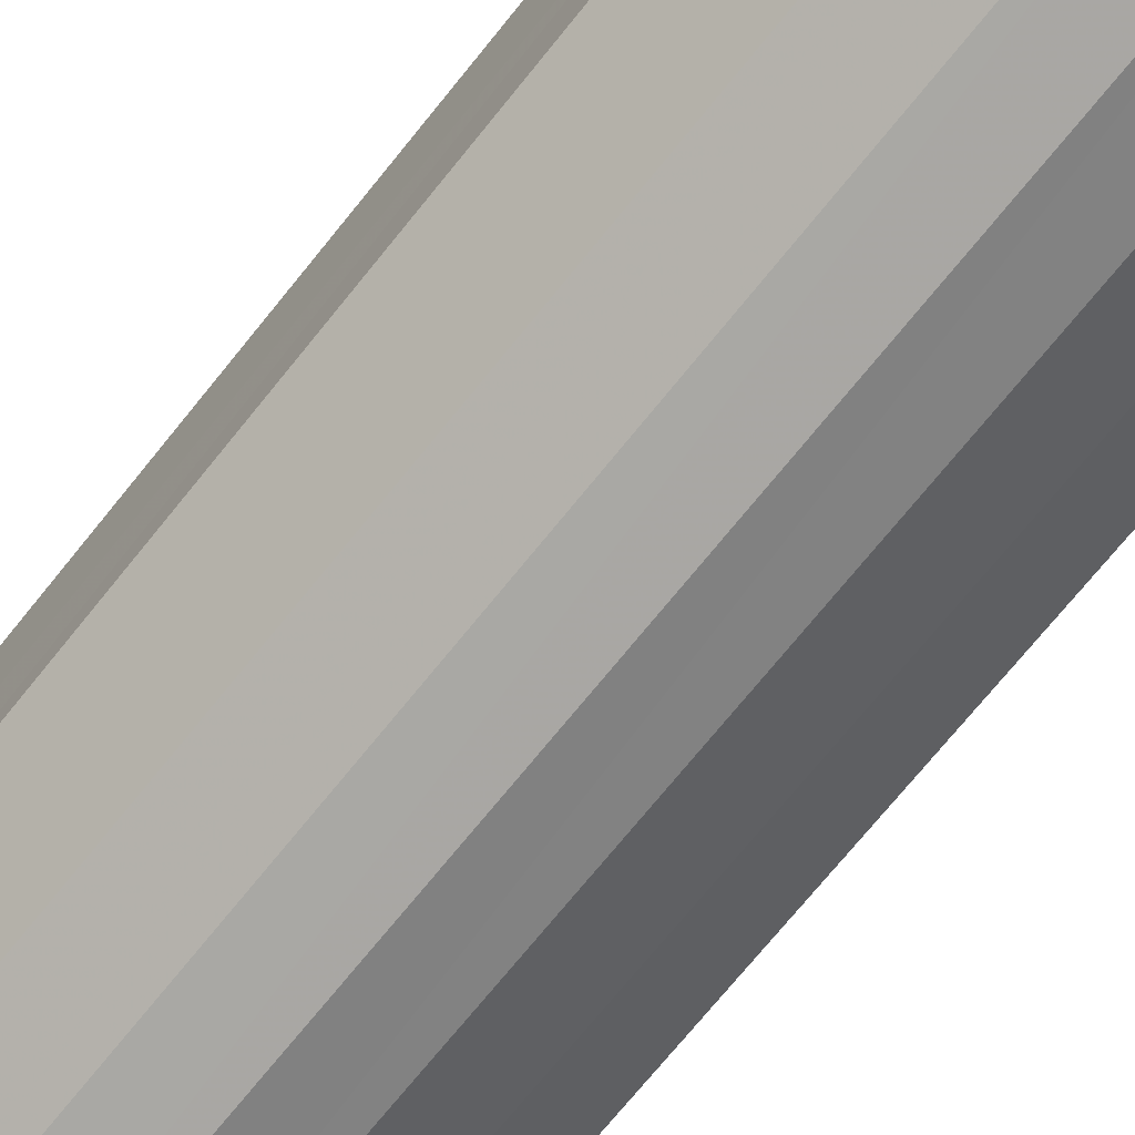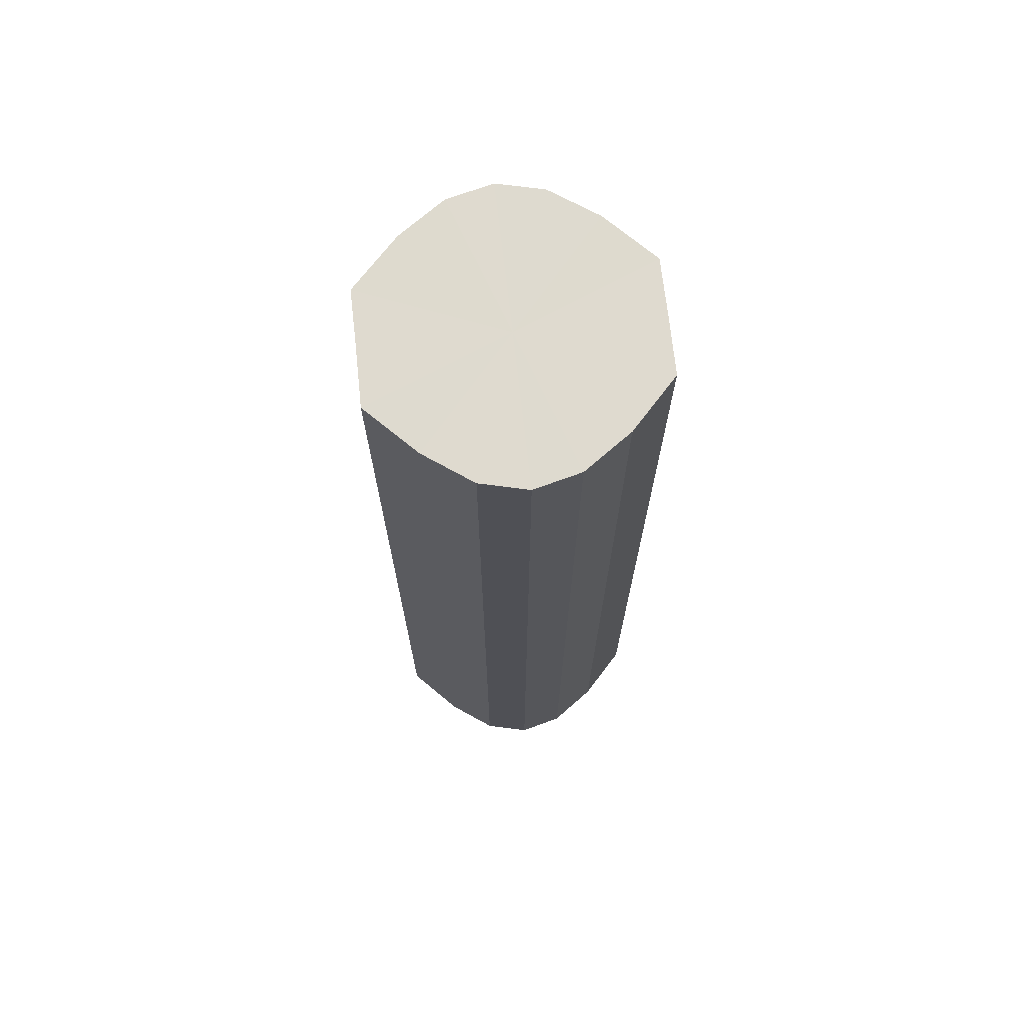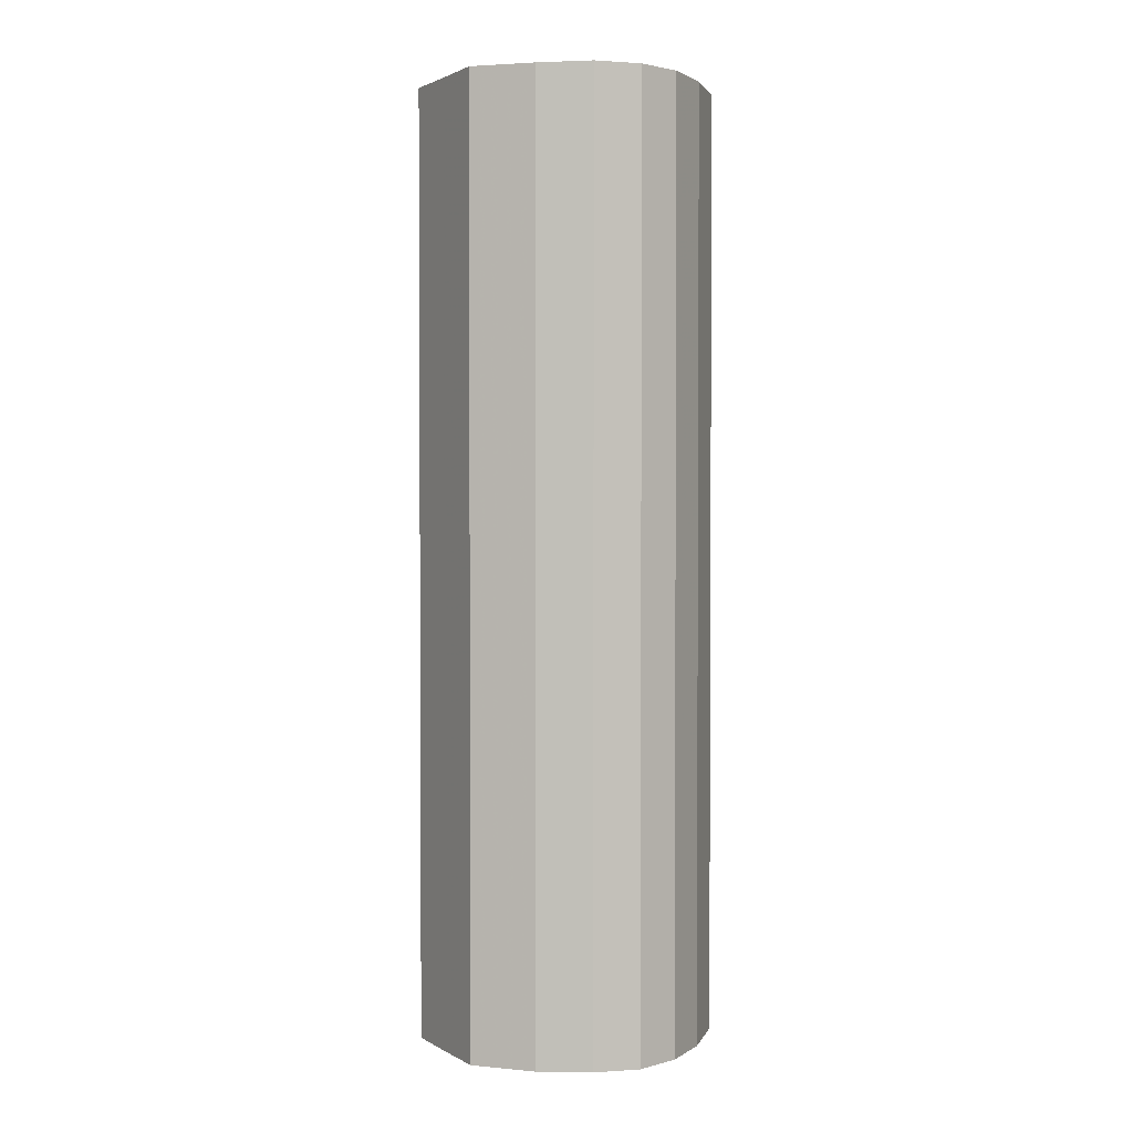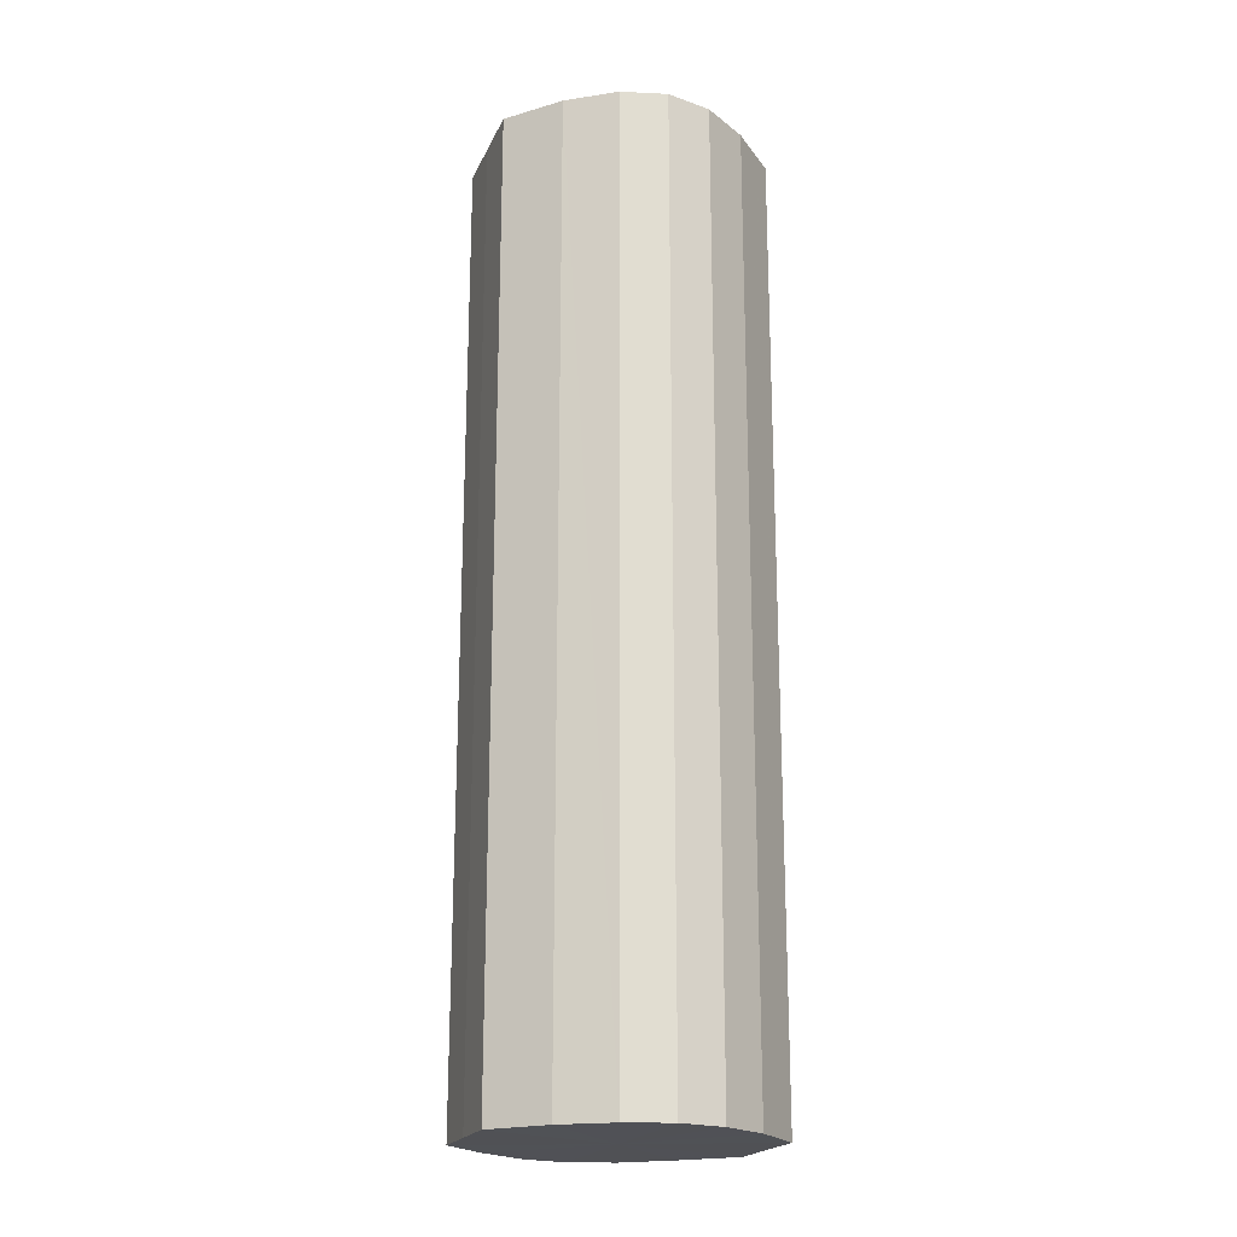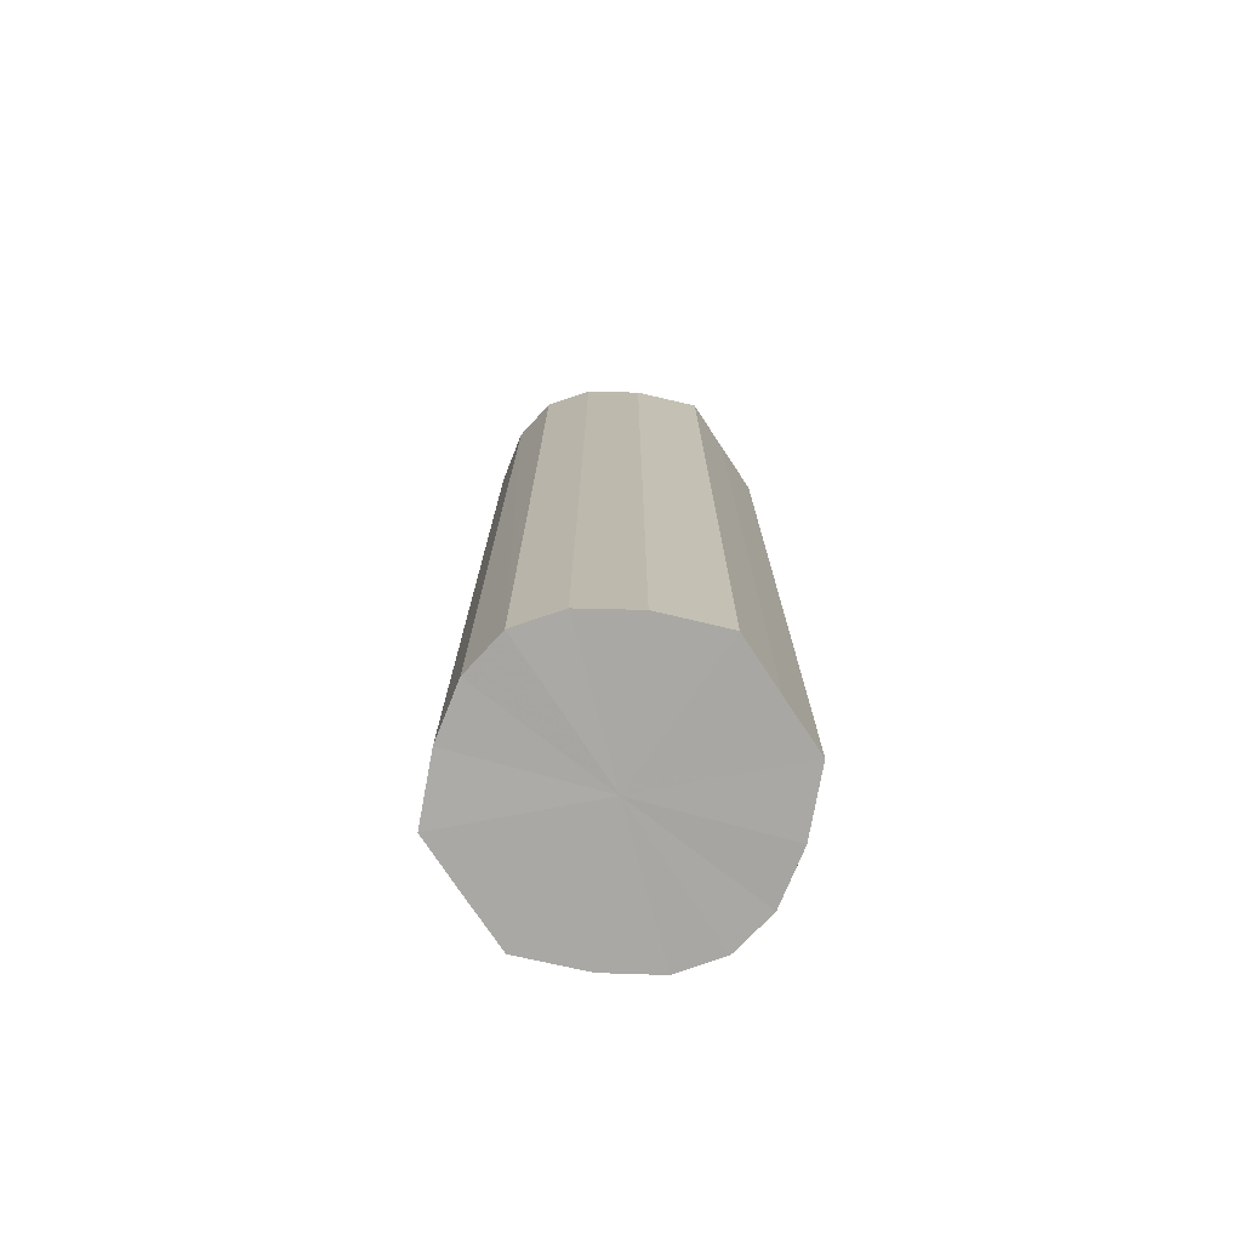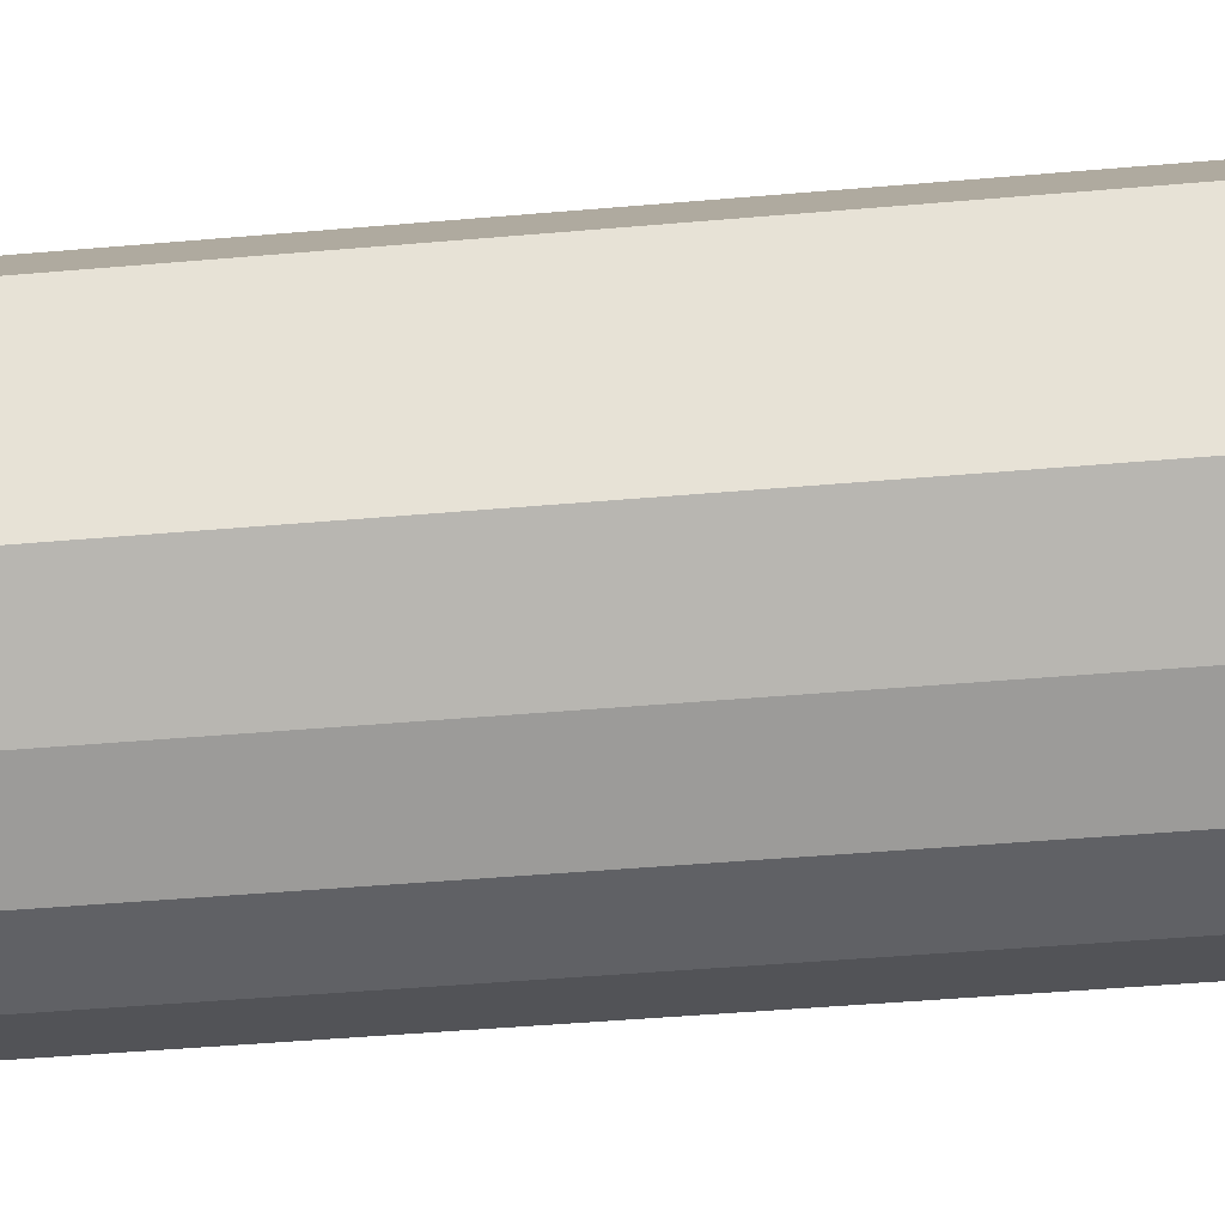
<metadata>
{"format":"obj","ext":"obj","renderer":"f3d","projection":"perspective","resolution":1024,"background":"white","views":[{"elev":-68.9,"azim":-38.3,"up":"+Z"},{"elev":70.9,"azim":-6.3,"up":"+Y"},{"elev":2.0,"azim":-28.9,"up":"+Y"},{"elev":-20.4,"azim":161.1,"up":"+Y"},{"elev":-74.9,"azim":-146.8,"up":"+Y"},{"elev":-36.1,"azim":96.9,"up":"+Z"}]}
</metadata>
<code>
o 5683
v 2214 1883 7.223
v 2214 1883 7.23
v 2214 1883 7.223
v 2214 1883 7.233
v 2214 1883 7.23
v 2214 1883 7.213
v 2214 1883 7.213
v 2214 1883 7.23
v 2214 1883 7.233
v 2214 1883 7.201
v 2214 1883 7.201
v 2214 1883 7.223
v 2214 1883 7.23
v 2214 1883 7.188
v 2214 1883 7.188
v 2214 1883 7.213
v 2214 1883 7.223
v 2214 1883 7.178
v 2214 1883 7.178
v 2214 1883 7.201
v 2214 1883 7.213
v 2214 1883 7.171
v 2214 1883 7.171
v 2214 1883 7.188
v 2214 1883 7.201
v 2214 1883 7.168
v 2214 1883 7.168
v 2214 1883 7.178
v 2214 1883 7.188
v 2214 1883 7.171
v 2214 1883 7.171
v 2214 1883 7.178
v 2214 1883 7.223
v 2214 1883 7.23
v 2214 1883 7.23
v 2214 1883 7.233
v 2214 1883 7.233
v 2214 1883 7.213
v 2214 1883 7.223
v 2214 1883 7.201
v 2214 1883 7.213
v 2214 1883 7.23
v 2214 1883 7.23
v 2214 1883 7.188
v 2214 1883 7.201
v 2214 1883 7.178
v 2214 1883 7.188
v 2214 1883 7.223
v 2214 1883 7.223
v 2214 1883 7.171
v 2214 1883 7.178
v 2214 1883 7.168
v 2214 1883 7.171
v 2214 1883 7.213
v 2214 1883 7.213
v 2214 1883 7.171
v 2214 1883 7.168
v 2214 1883 7.178
v 2214 1883 7.171
v 2214 1883 7.201
v 2214 1883 7.201
v 2214 1883 7.188
v 2214 1883 7.178
v 2214 1883 7.188
v 2214 1883 7.201
v 2214 1883 7.23
v 2214 1883 7.223
v 2214 1883 7.233
v 2214 1883 7.213
v 2214 1883 7.23
v 2214 1883 7.201
v 2214 1883 7.223
v 2214 1883 7.188
v 2214 1883 7.213
v 2214 1883 7.178
v 2214 1883 7.201
v 2214 1883 7.171
v 2214 1883 7.188
v 2214 1883 7.168
v 2214 1883 7.178
v 2214 1883 7.171
v 2214 1883 7.201
v 2214 1883 7.223
v 2214 1883 7.23
v 2214 1883 7.213
v 2214 1883 7.233
v 2214 1883 7.201
v 2214 1883 7.23
v 2214 1883 7.188
v 2214 1883 7.223
v 2214 1883 7.178
v 2214 1883 7.213
v 2214 1883 7.171
v 2214 1883 7.201
v 2214 1883 7.168
v 2214 1883 7.188
v 2214 1883 7.171
v 2214 1883 7.178
f 1 2 3
f 2 4 5
f 6 1 7
f 4 8 9
f 10 6 11
f 8 12 13
f 14 10 15
f 12 16 17
f 18 14 19
f 16 20 21
f 22 18 23
f 20 24 25
f 26 22 27
f 24 28 29
f 30 26 31
f 28 30 32
f 33 34 35
f 35 36 37
f 38 39 33
f 40 41 38
f 37 42 43
f 44 45 40
f 46 47 44
f 43 48 49
f 50 51 46
f 52 53 50
f 49 54 55
f 56 57 52
f 58 59 56
f 55 60 61
f 62 63 58
f 61 64 62
f 65 66 67
f 65 68 66
f 65 67 69
f 65 70 68
f 65 69 71
f 65 72 70
f 65 71 73
f 65 74 72
f 65 73 75
f 65 76 74
f 65 75 77
f 65 78 76
f 65 77 79
f 65 80 78
f 65 79 81
f 65 81 80
f 82 83 84
f 82 85 83
f 82 84 86
f 82 87 85
f 82 86 88
f 82 89 87
f 82 88 90
f 82 91 89
f 82 90 92
f 82 93 91
f 82 92 94
f 82 95 93
f 82 94 96
f 82 97 95
f 82 96 98
f 82 98 97

</code>
